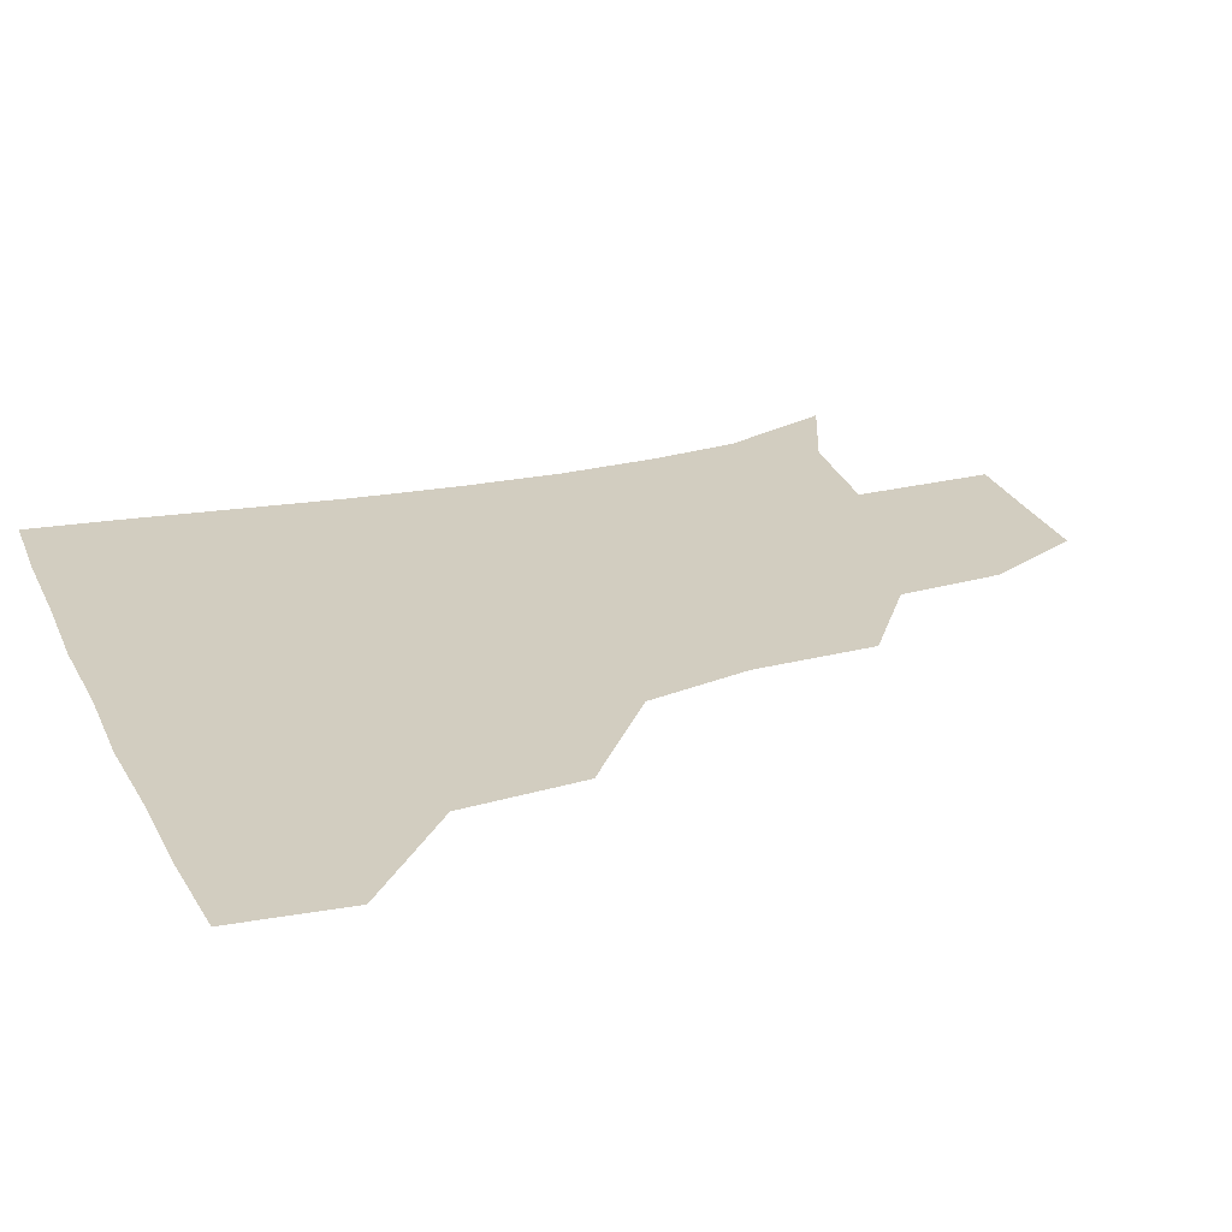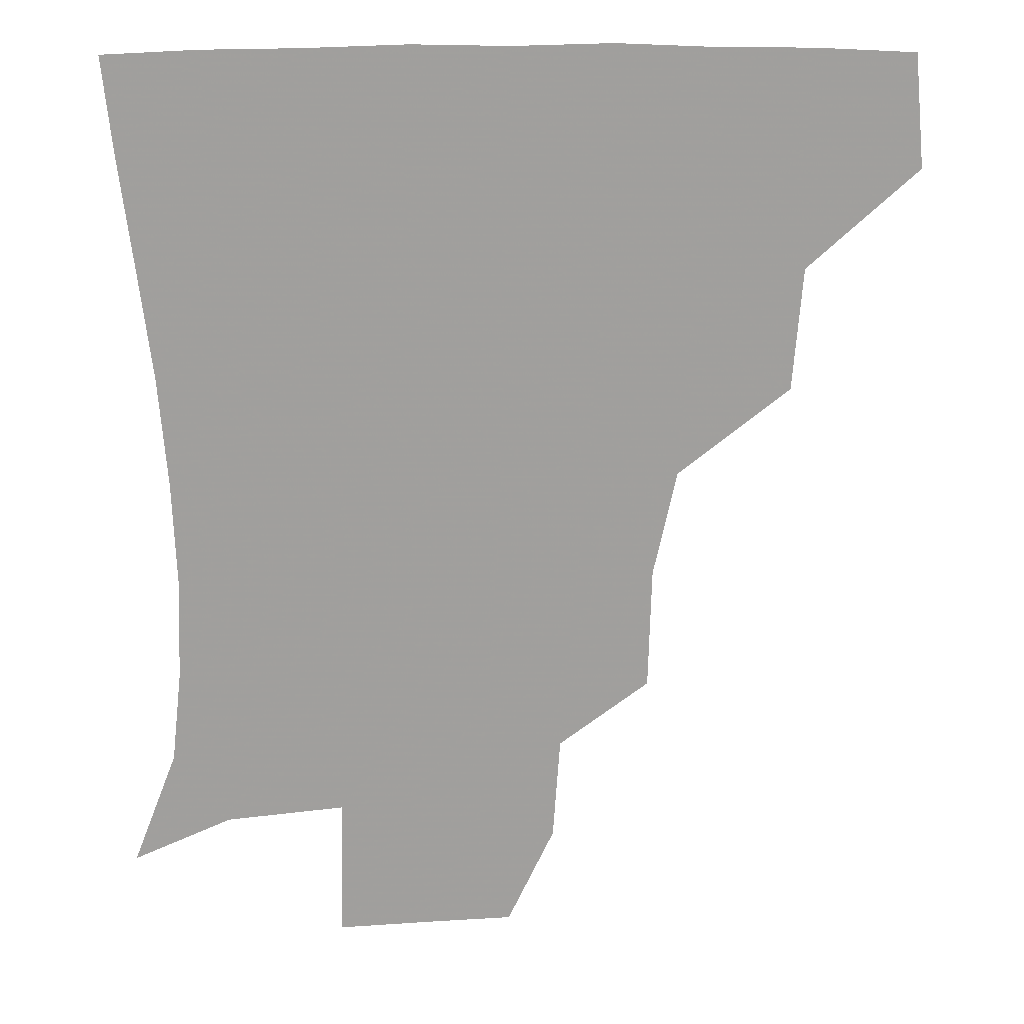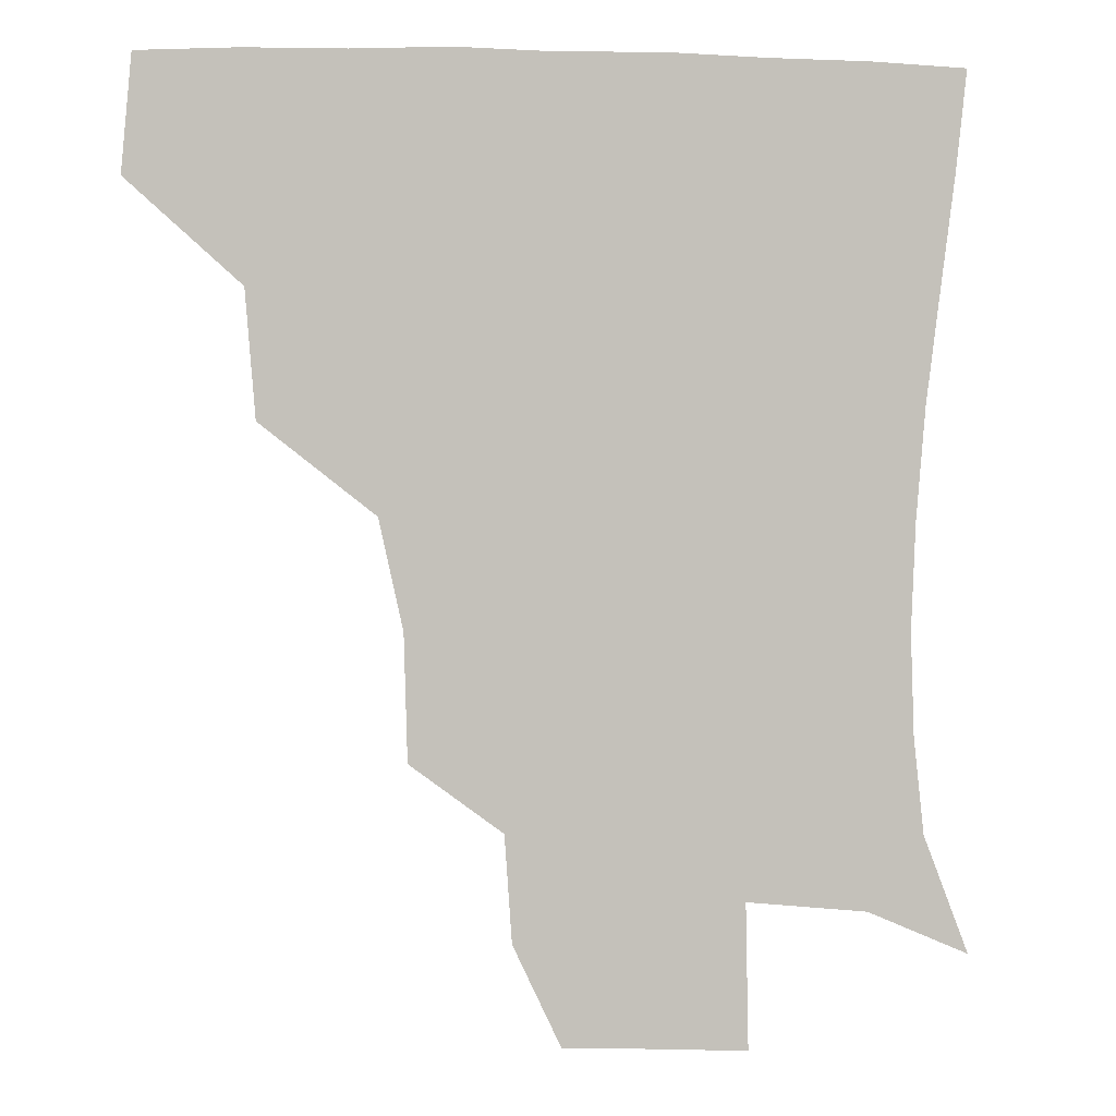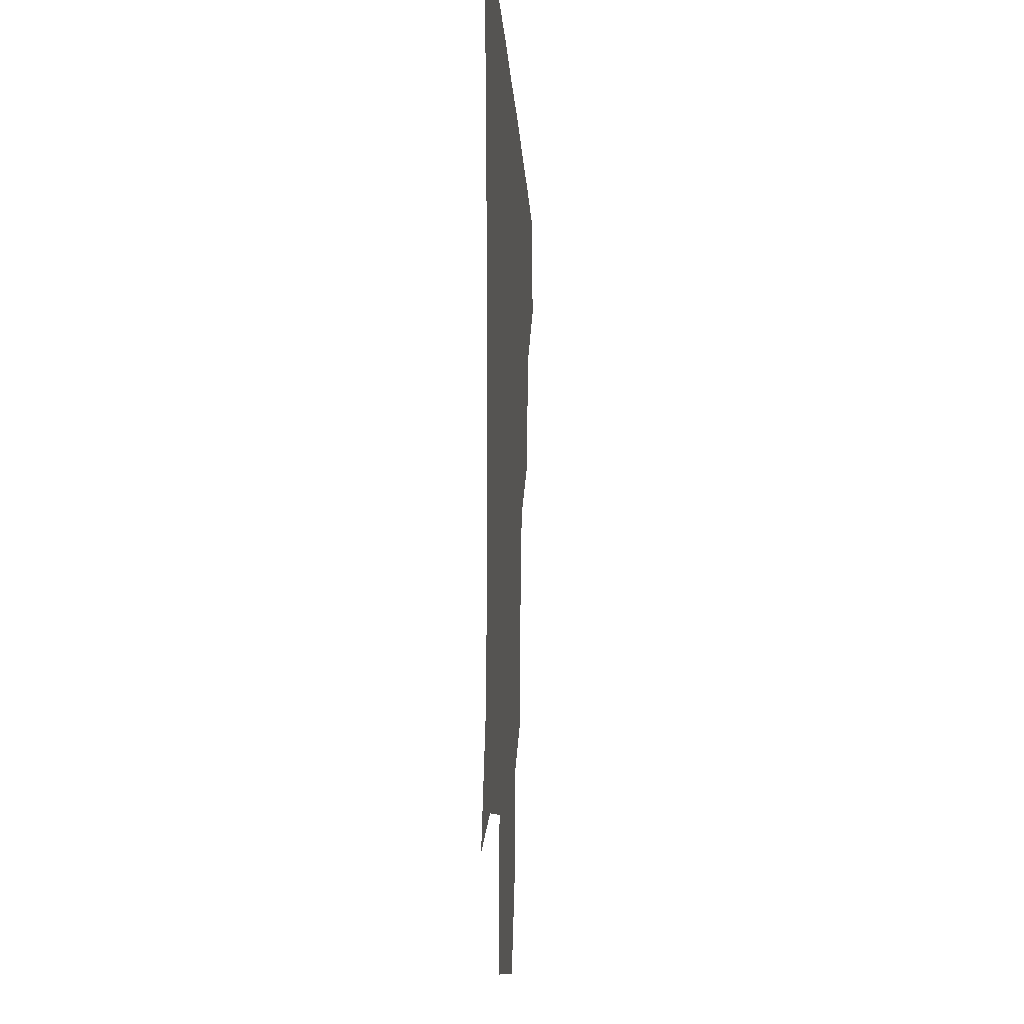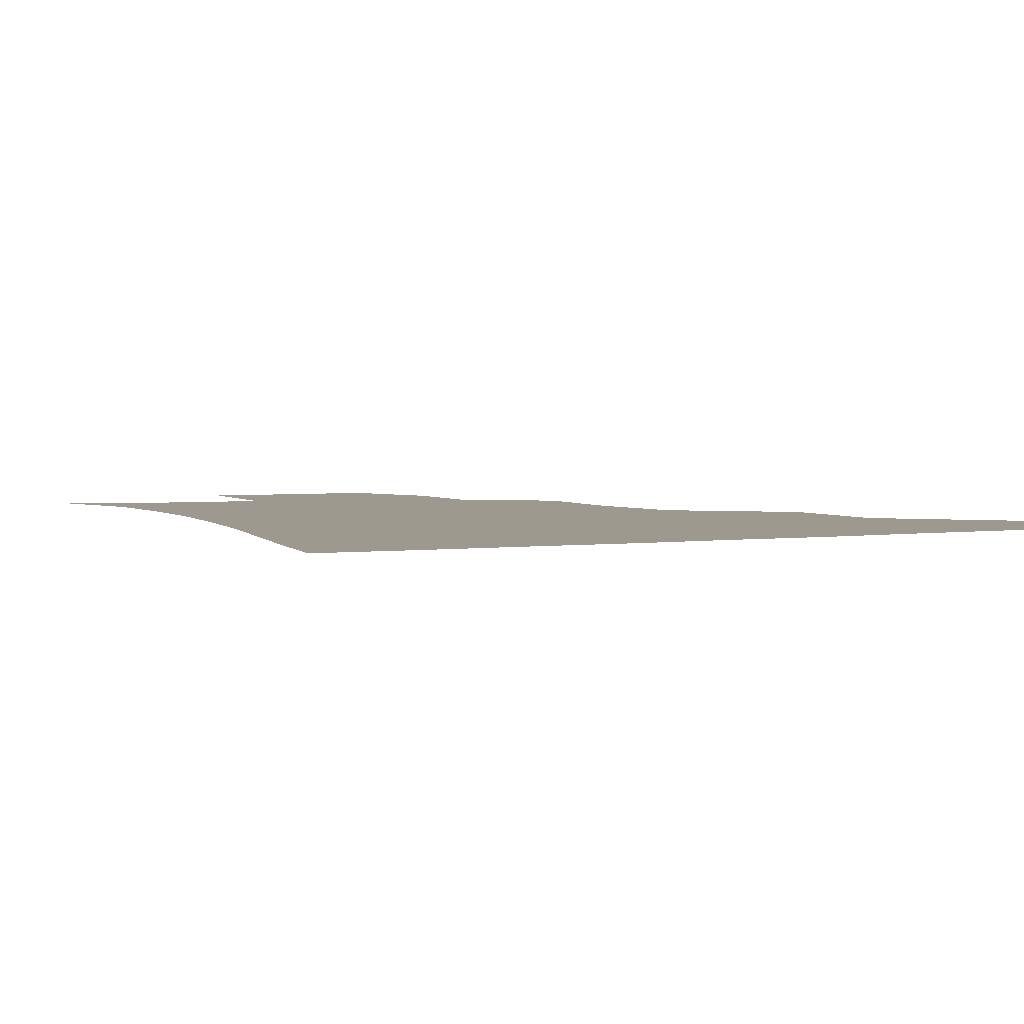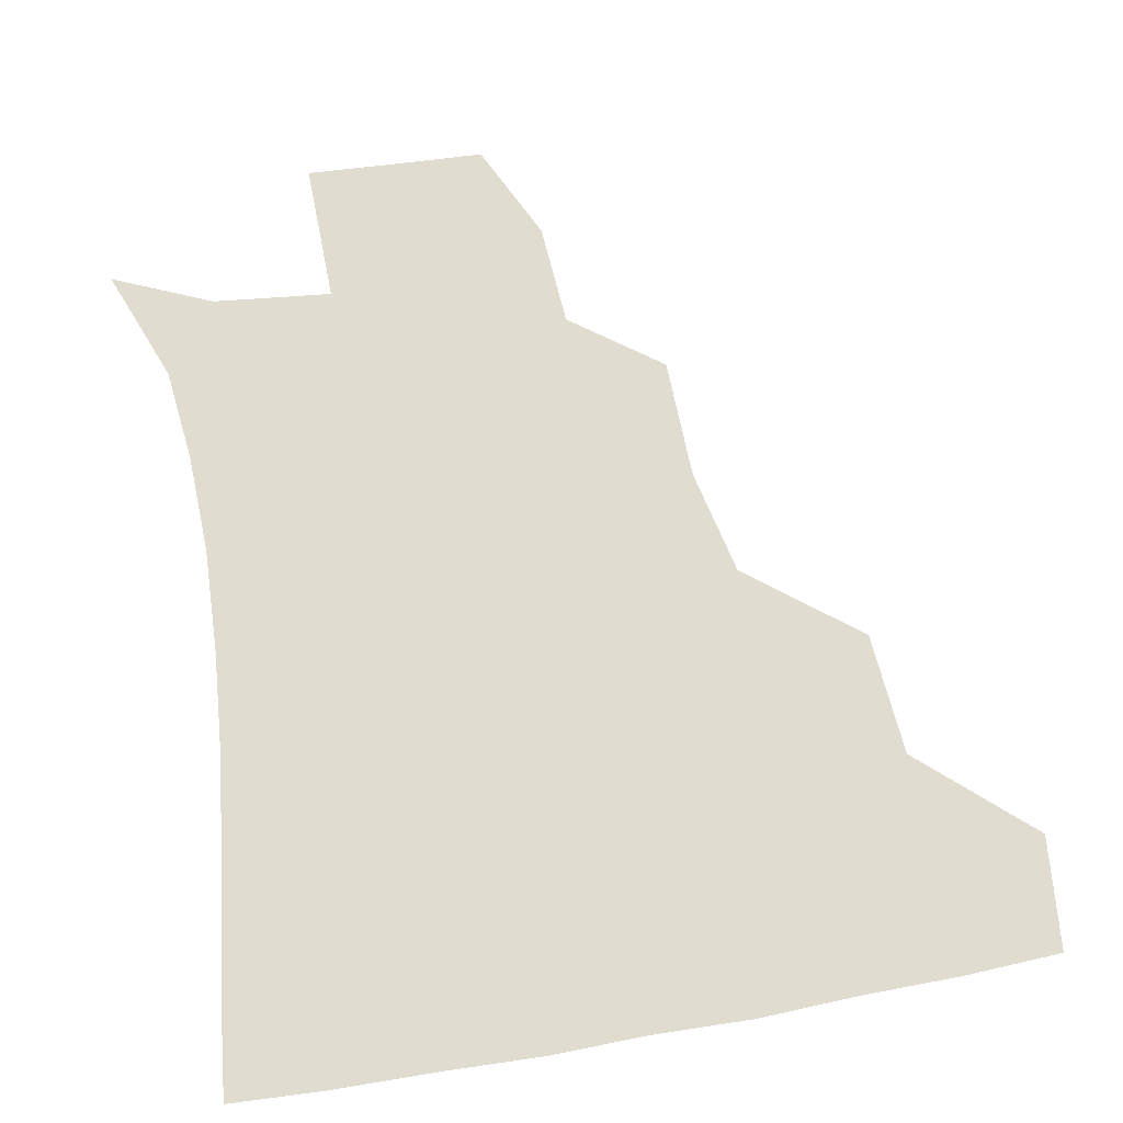
<metadata>
{"format":"obj","ext":"obj","renderer":"f3d","projection":"perspective","resolution":1024,"background":"white","views":[{"elev":24.7,"azim":-111.3,"up":"+Z"},{"elev":18.7,"azim":178.2,"up":"+Y"},{"elev":2.6,"azim":-8.8,"up":"+Y"},{"elev":-14.0,"azim":93.6,"up":"+Y"},{"elev":3.3,"azim":155.5,"up":"+Z"},{"elev":69.5,"azim":169.9,"up":"+Z"}]}
</metadata>
<code>
v 450.2 385.8 0
v 453.4 419.7 0
v 486.5 318.7 0
v 483.6 355.9 0
v 484.9 391.6 0
v 482.8 421.2 0
v 528.3 222.7 0
v 527.3 259.8 0
v 520.2 292.1 0
v 517.6 334.2 0
v 516 364.2 0
v 513.9 392.4 0
v 512.4 421.5 0
v 557.8 170.8 0
v 555.6 202.3 0
v 552.5 243 0
v 549.5 271 0
v 546.8 304.8 0
v 545.1 336.3 0
v 545 366.1 0
v 543.2 393 0
v 541.4 422.7 0
v 572 140.7 0
v 580 181.9 0
v 578.3 217.6 0
v 576.7 247.2 0
v 575 278 0
v 574 309.7 0
v 573.4 337.5 0
v 573.1 365.7 0
v 572.7 393.1 0
v 571.4 422 0
v 598.5 139.4 0
v 602.6 184.5 0
v 601.7 217.9 0
v 601.1 250 0
v 600.5 280.5 0
v 600.6 310.7 0
v 601.5 338.5 0
v 601.9 366.2 0
v 602.3 393.2 0
v 600.4 422.6 0
v 626.4 137.9 0
v 625.6 181 0
v 625.3 217.8 0
v 625.1 249.9 0
v 625.8 279.1 0
v 626.8 308.2 0
v 628.1 338.6 0
v 629.9 366.5 0
v 631.1 393.5 0
v 631 421.7 0
v 661.6 177.2 0
v 650.2 214.4 0
v 649.1 243.8 0
v 649.2 274.6 0
v 650.8 305.5 0
v 653.8 334.8 0
v 656.8 364.3 0
v 659.7 393.4 0
v 661.1 421.3 0
v 691.8 164 0
v 678.2 199.2 0
v 675.1 227.6 0
v 674.1 258.3 0
v 675.3 290.1 0
v 678 323.3 0
v 682.2 356.7 0
v 686.6 390.8 0
v 689.7 420 0
f 4 5 1
f 1 5 2
f 5 6 2
f 9 10 3
f 3 10 4
f 10 11 4
f 4 11 5
f 11 12 5
f 5 12 6
f 12 13 6
f 15 16 7
f 7 16 8
f 16 17 8
f 8 17 9
f 17 18 9
f 9 18 10
f 18 19 10
f 10 19 11
f 19 20 11
f 11 20 12
f 20 21 12
f 12 21 13
f 21 22 13
f 23 24 14
f 14 24 15
f 24 25 15
f 15 25 16
f 25 26 16
f 16 26 17
f 26 27 17
f 17 27 18
f 27 28 18
f 18 28 19
f 28 29 19
f 19 29 20
f 29 30 20
f 20 30 21
f 30 31 21
f 21 31 22
f 31 32 22
f 23 33 24
f 33 34 24
f 24 34 25
f 34 35 25
f 25 35 26
f 35 36 26
f 26 36 27
f 36 37 27
f 27 37 28
f 37 38 28
f 28 38 29
f 38 39 29
f 29 39 30
f 39 40 30
f 30 40 31
f 40 41 31
f 31 41 32
f 41 42 32
f 33 43 34
f 43 44 34
f 34 44 35
f 44 45 35
f 35 45 36
f 45 46 36
f 36 46 37
f 46 47 37
f 37 47 38
f 47 48 38
f 38 48 39
f 48 49 39
f 39 49 40
f 49 50 40
f 40 50 41
f 50 51 41
f 41 51 42
f 51 52 42
f 44 53 45
f 53 54 45
f 45 54 46
f 54 55 46
f 46 55 47
f 55 56 47
f 47 56 48
f 56 57 48
f 48 57 49
f 57 58 49
f 49 58 50
f 58 59 50
f 50 59 51
f 59 60 51
f 51 60 52
f 60 61 52
f 53 62 54
f 62 63 54
f 54 63 55
f 63 64 55
f 55 64 56
f 64 65 56
f 56 65 57
f 65 66 57
f 57 66 58
f 66 67 58
f 58 67 59
f 67 68 59
f 59 68 60
f 68 69 60
f 60 69 61
f 69 70 61

</code>
